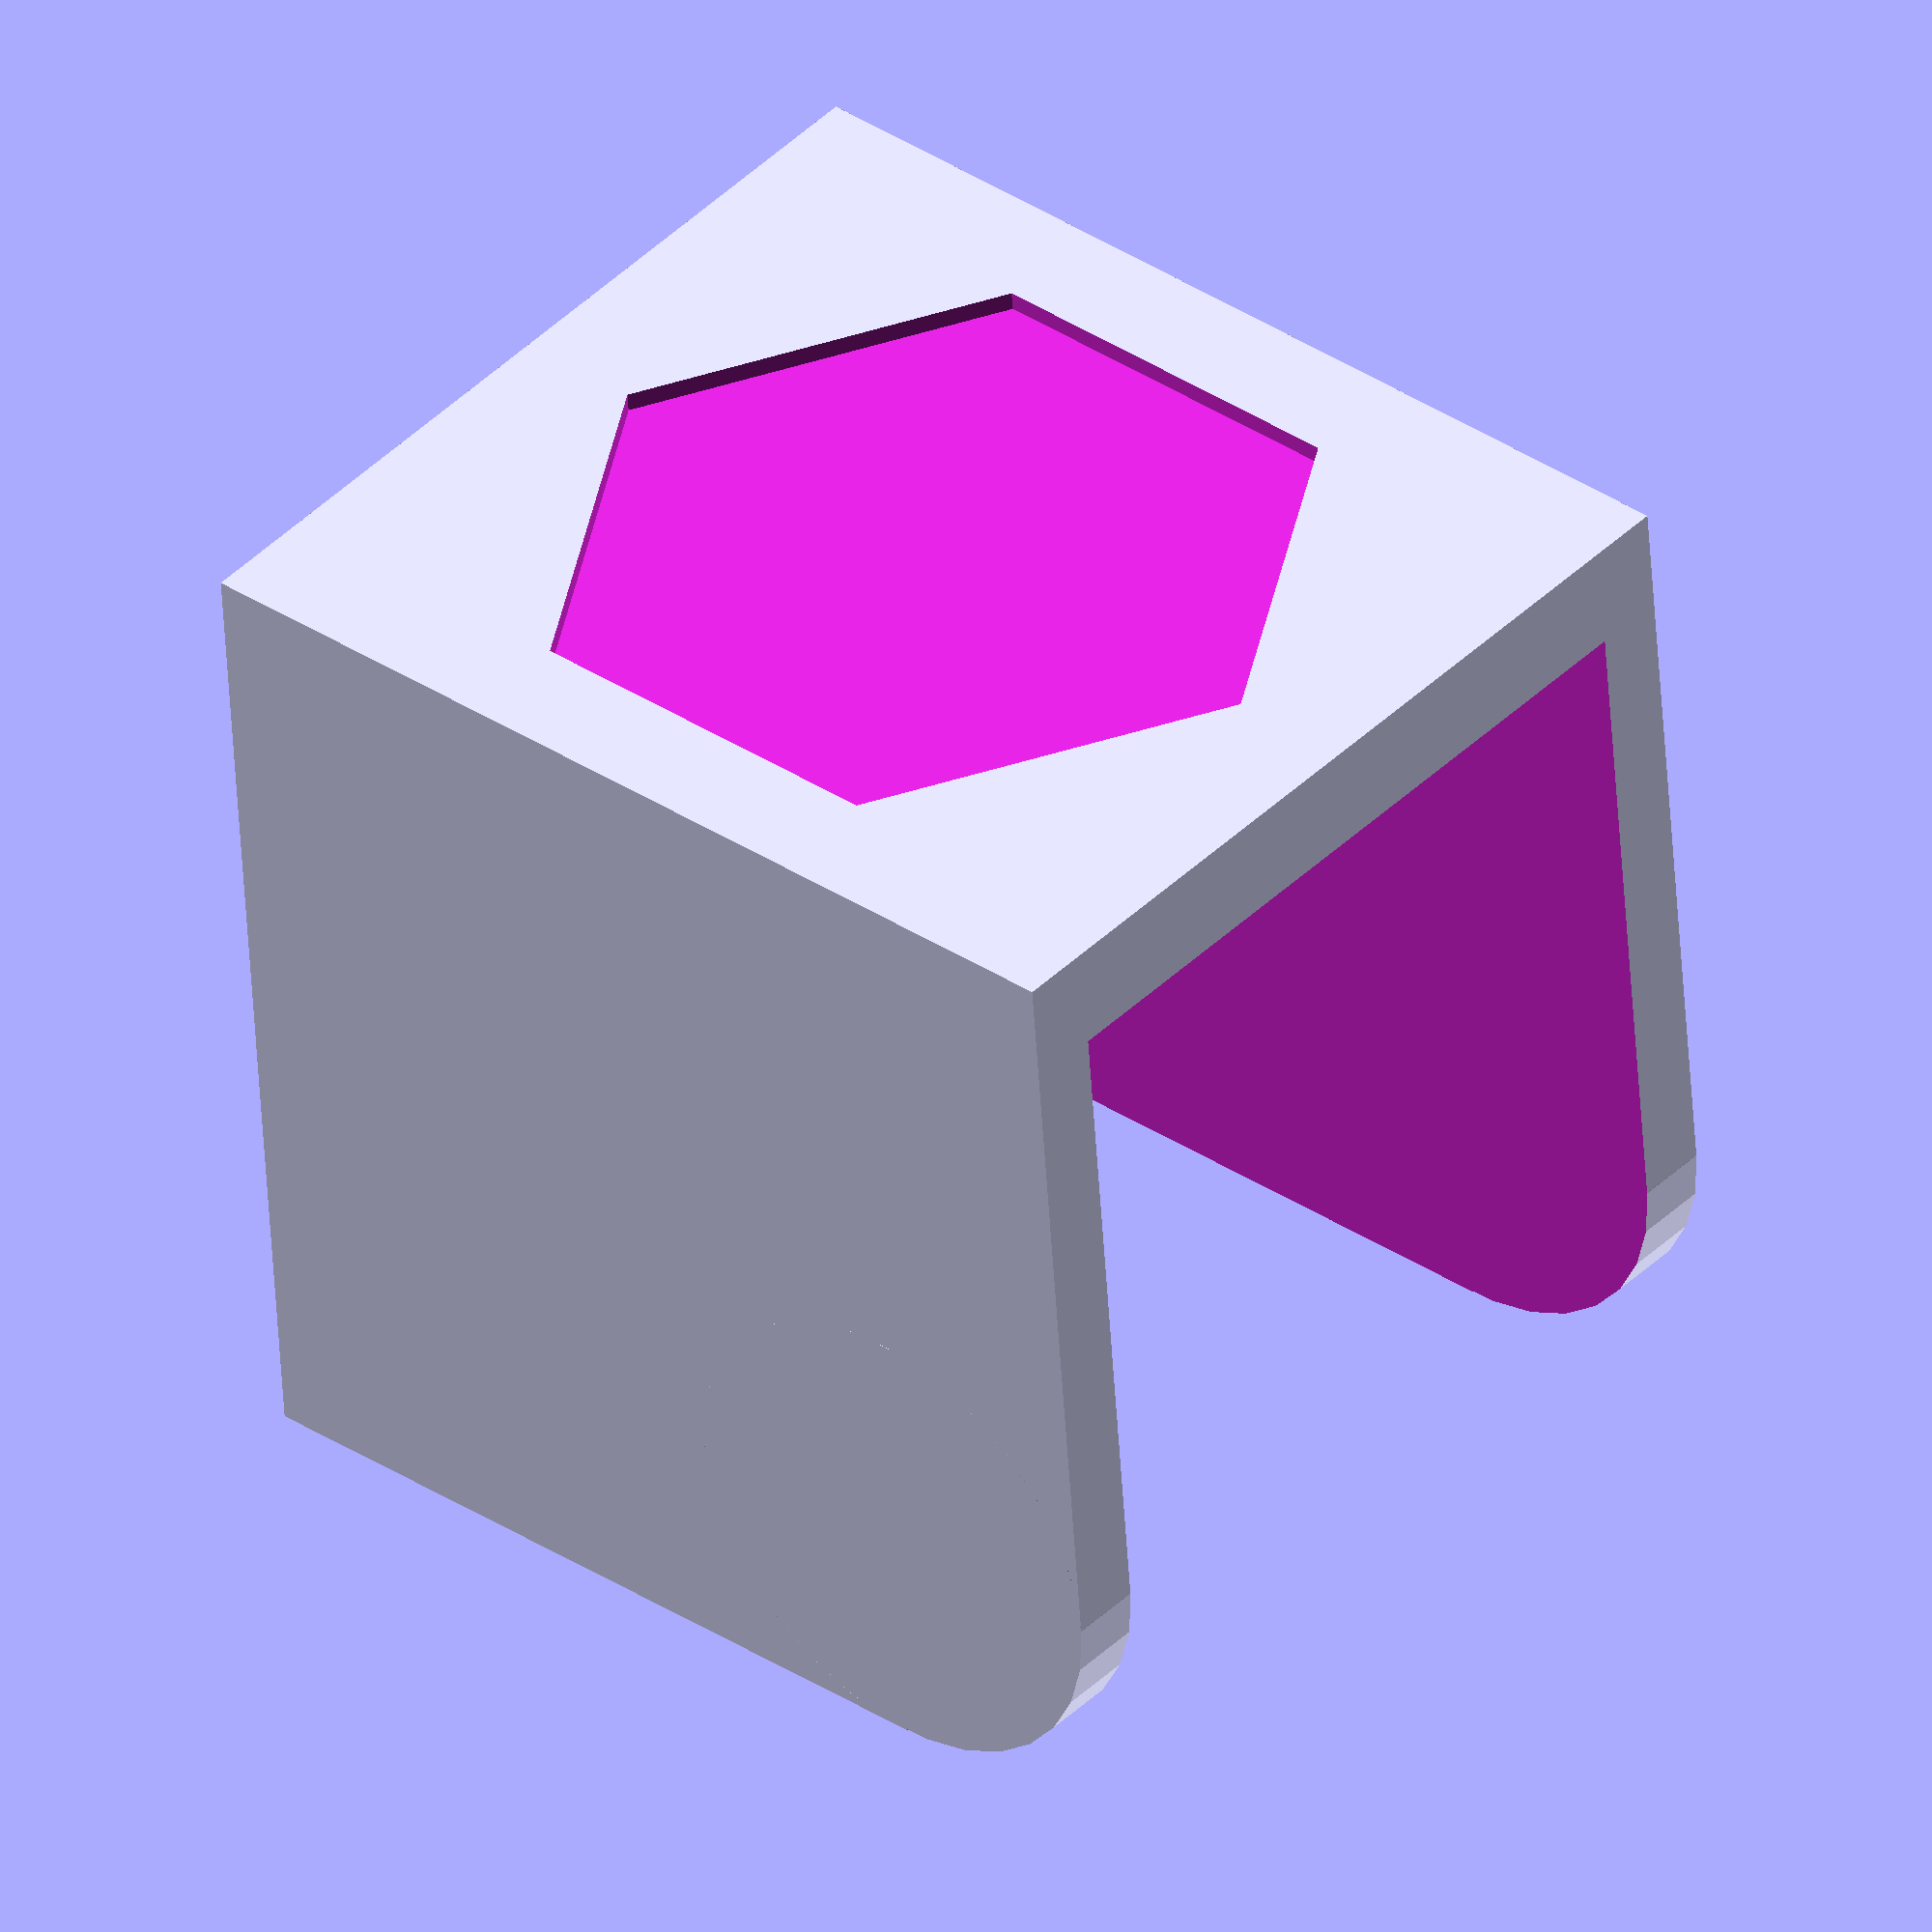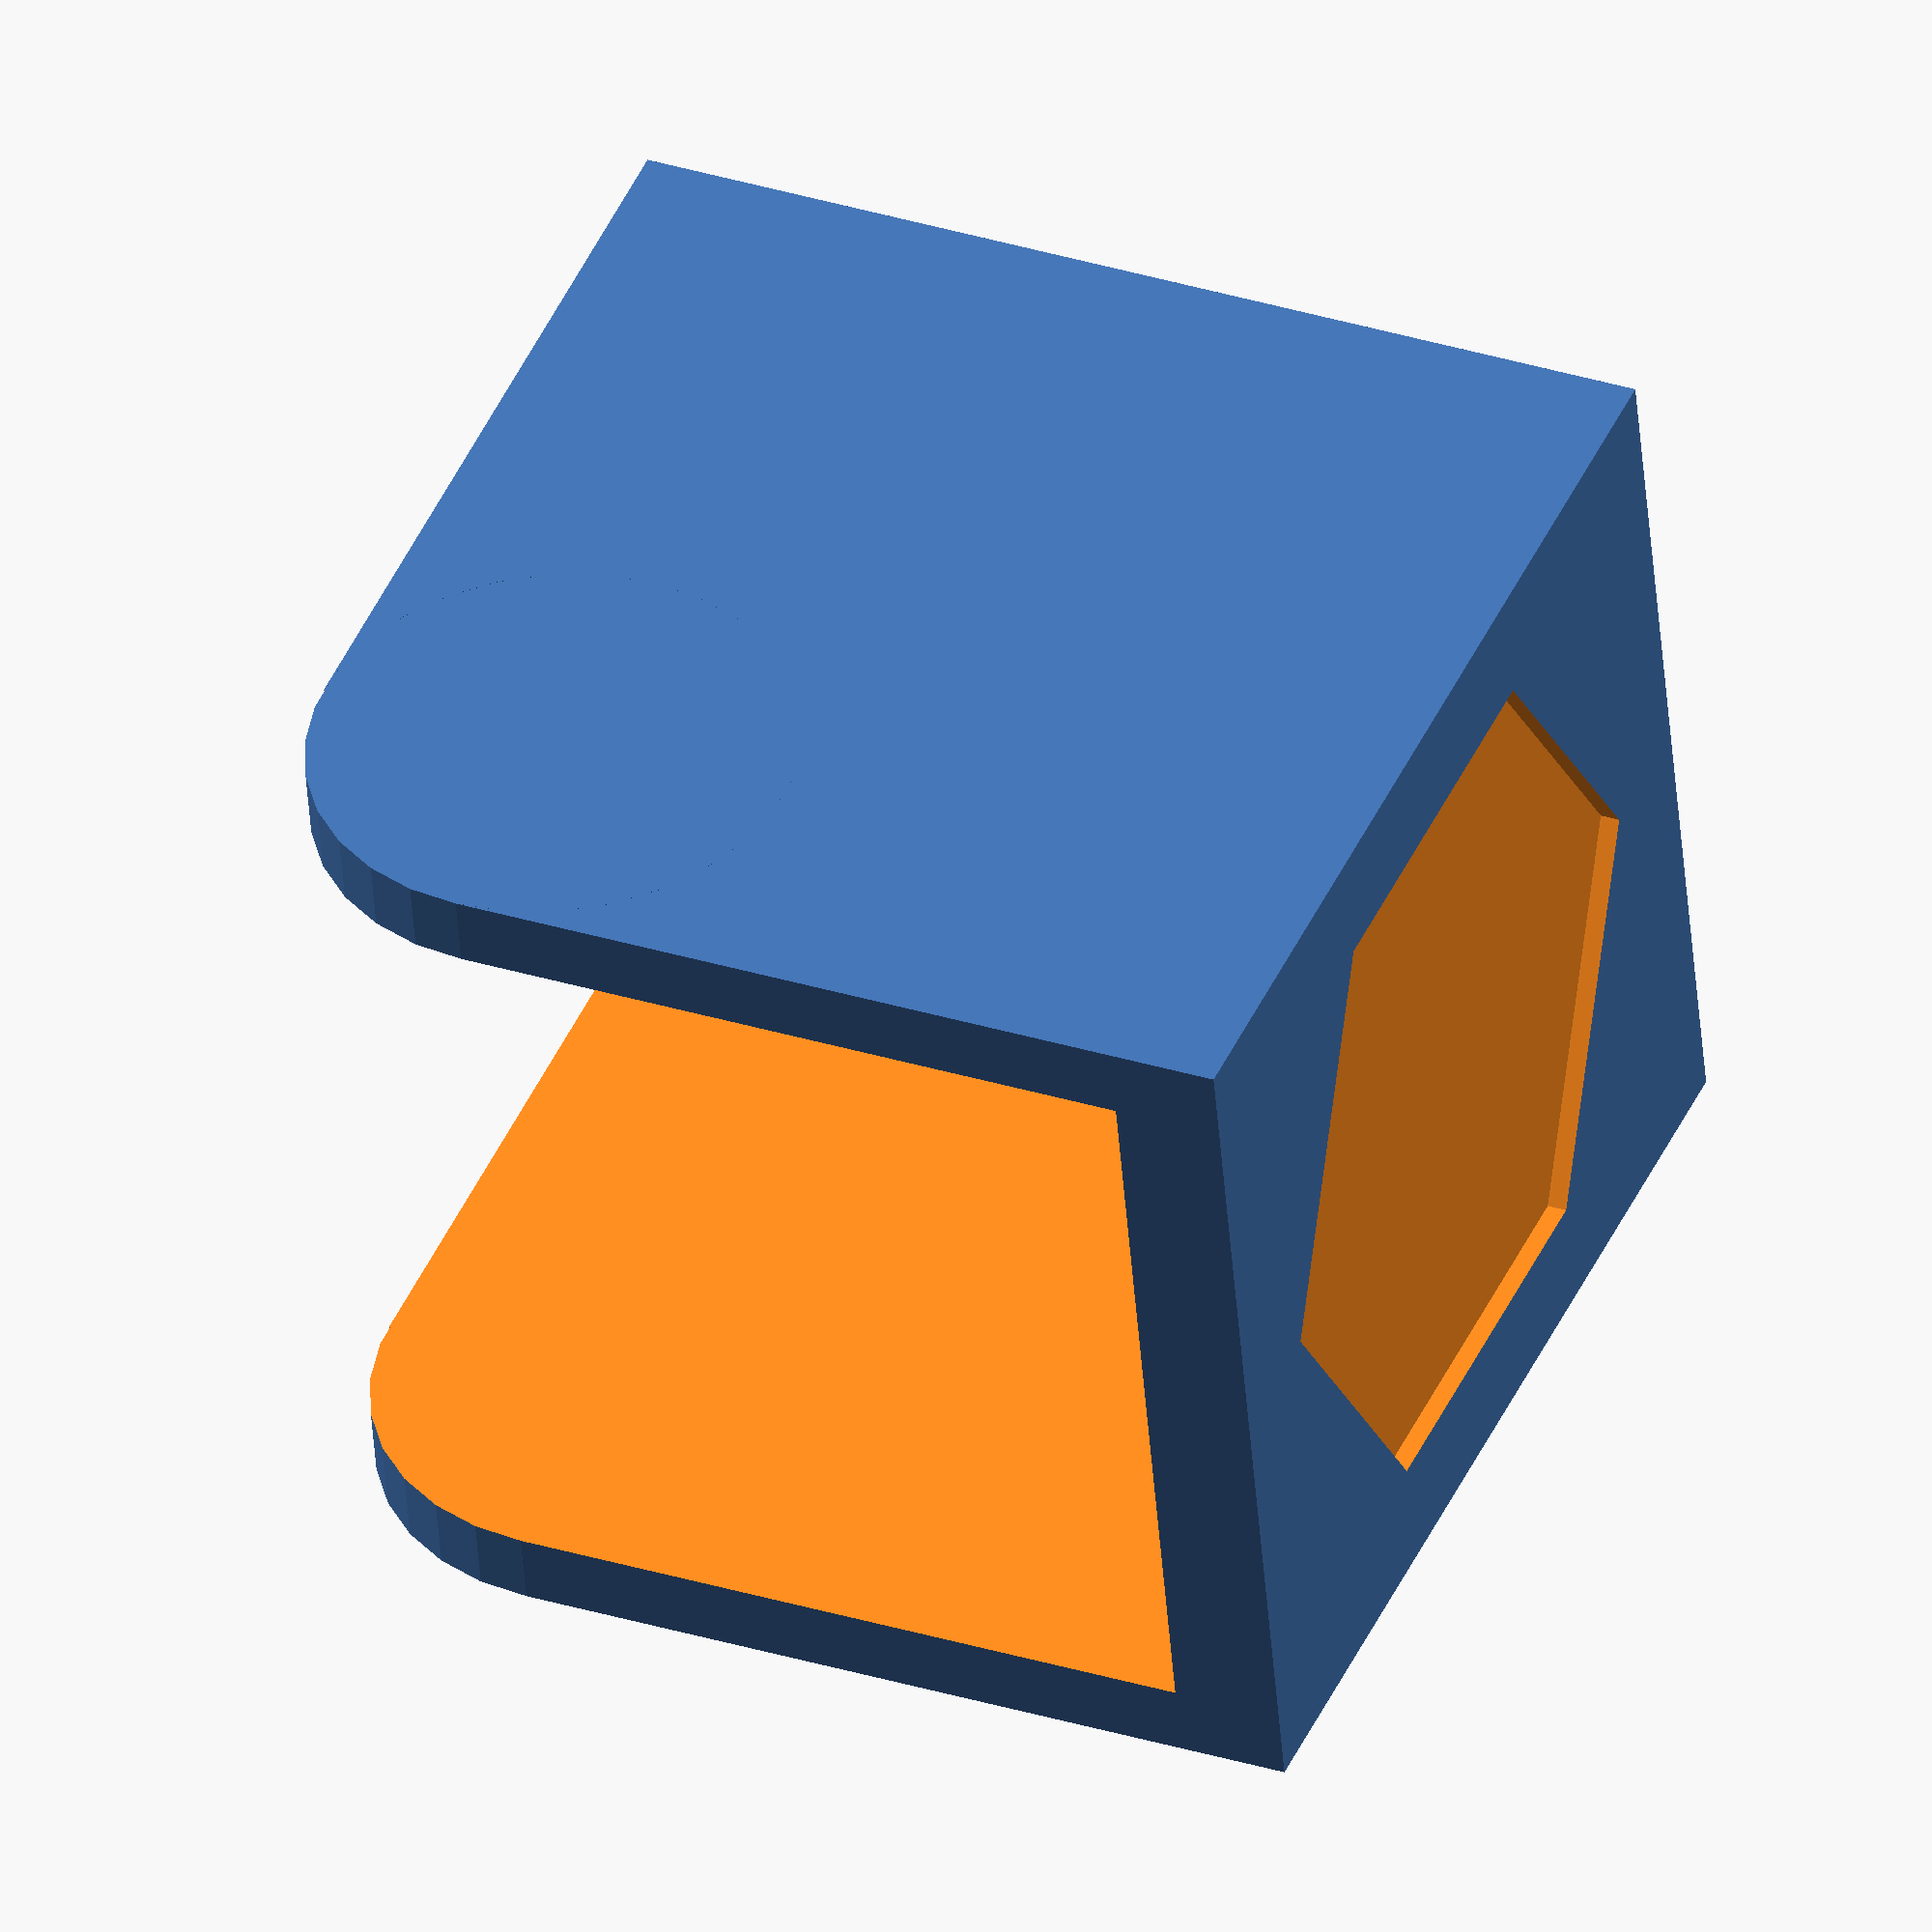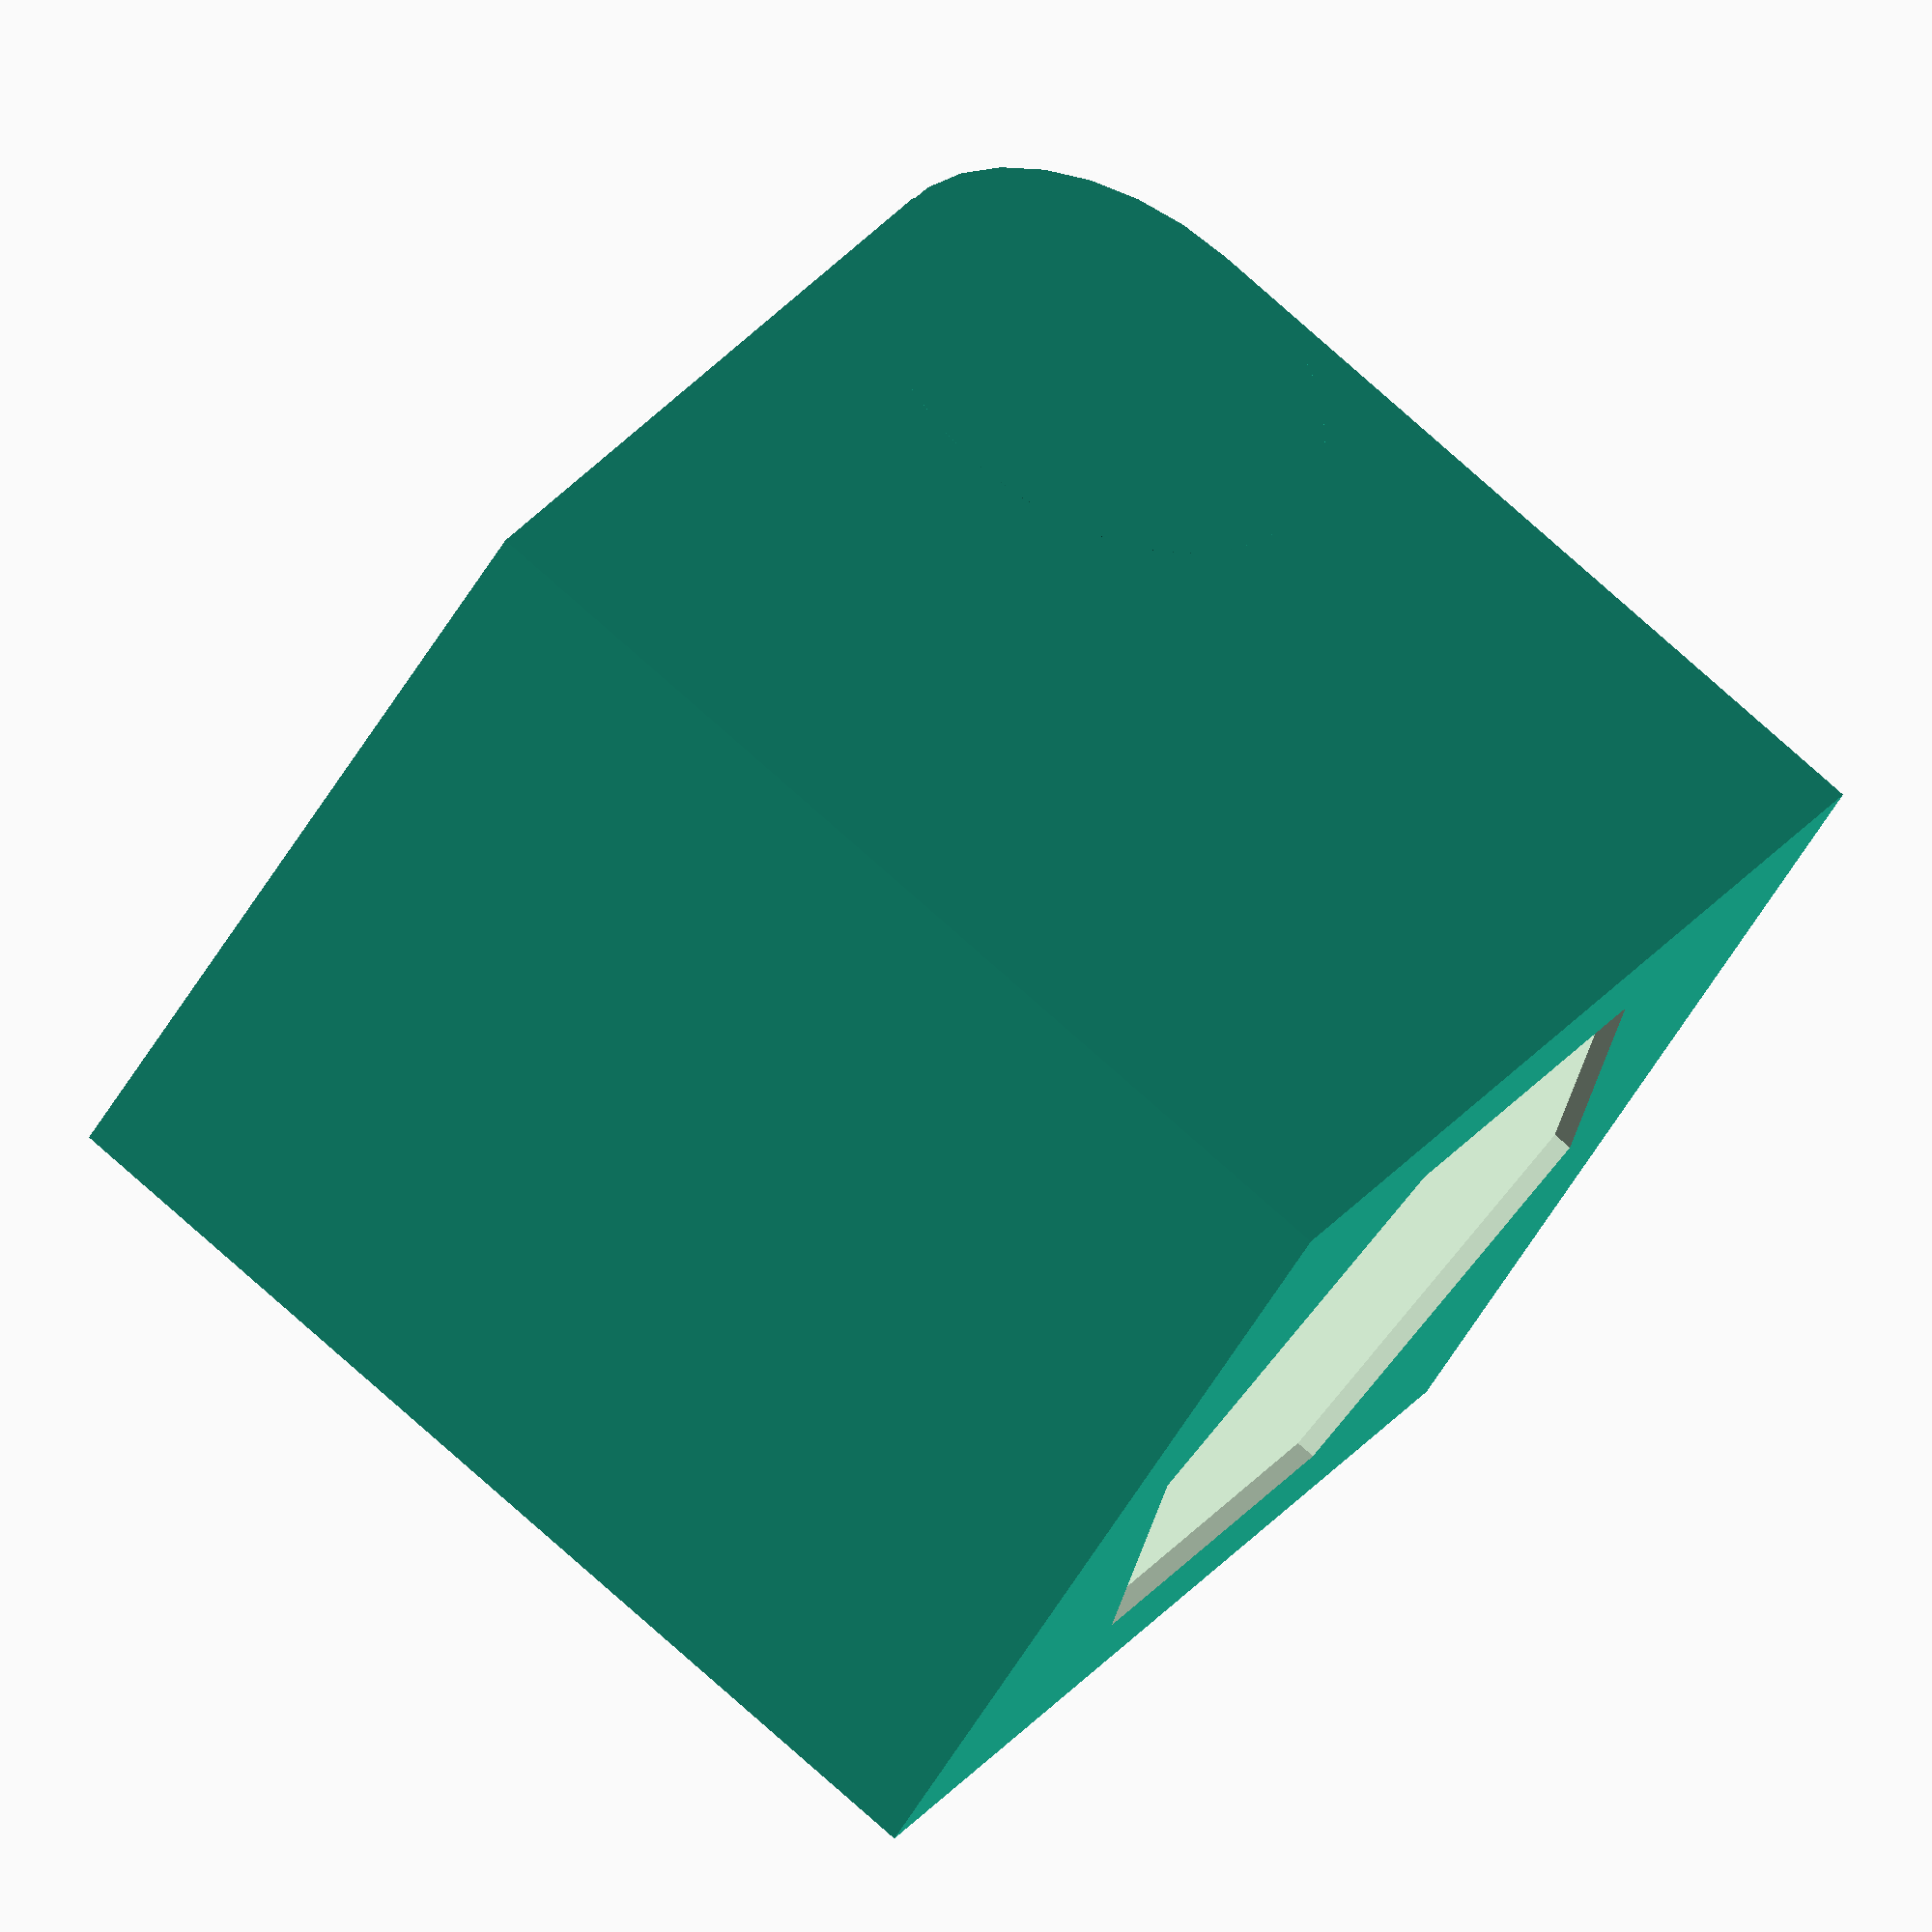
<openscad>
        /*-------------------------------------------
         |                                          |
         |     Fuz zm verstauen carromm Brett       |
         |     Design : C. Pohl                     |
         |                                          |
         -------------------------------------------- */
 
// Model
difference(){
difference(){
    //grundkörper
    difference(){
        cube([40+3,31.5+6,40+3],center = true);
        translate([1.6,0,3])cube([40.1,31.5,40],center = true);
        };
    //ausnehmung f. filzgleiter
    translate([0,0,-((43/2)-0.3)]) cylinder(1,32.5/2,32.5/2,center=true,$fn=6);
    };
// verrundung
    difference(){
     translate([(23/2),-(45/2),23/2]) cube([30,45,30]);
    translate([(23/2),0,23/2])rotate([90,0,0]) cylinder(45,10,10,center=true);
    };
};
</openscad>
<views>
elev=230.8 azim=319.0 roll=356.6 proj=o view=solid
elev=147.7 azim=190.9 roll=66.5 proj=o view=wireframe
elev=281.3 azim=138.1 roll=131.6 proj=o view=wireframe
</views>
